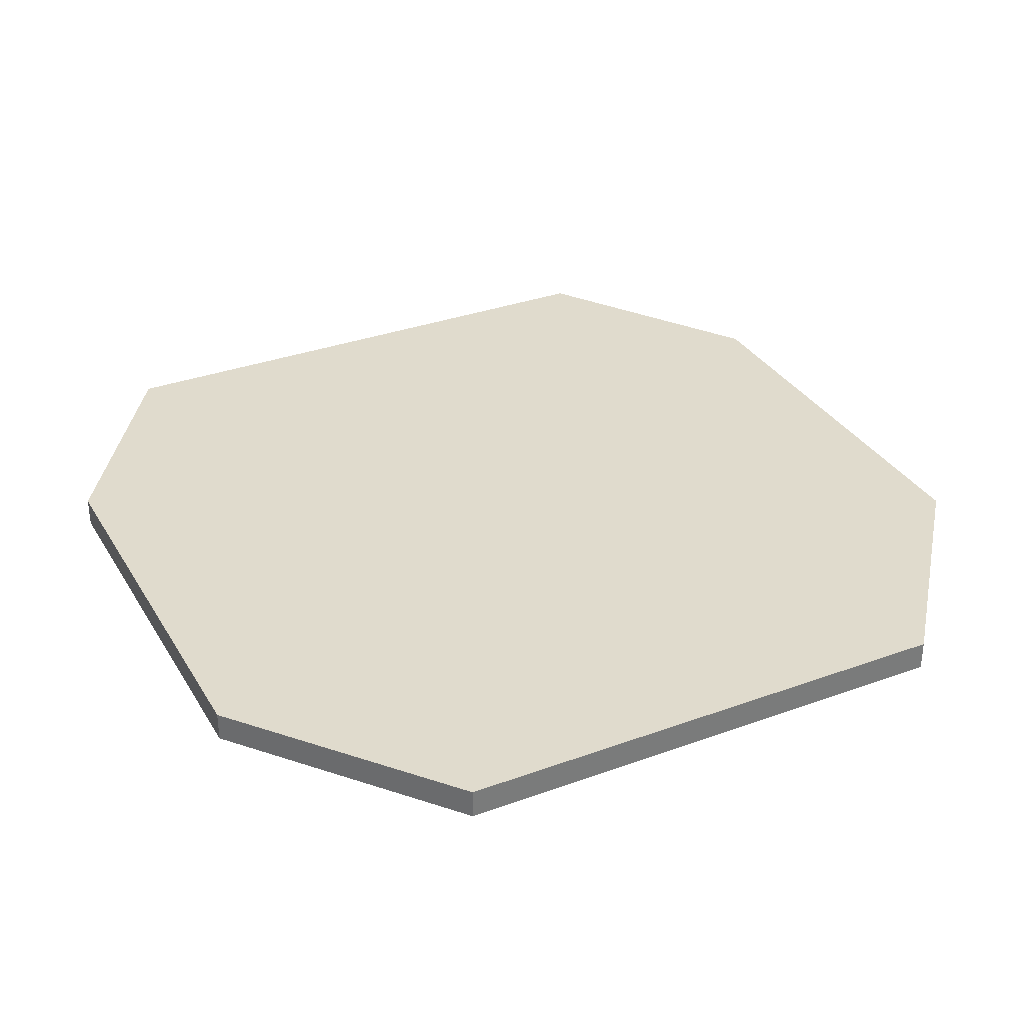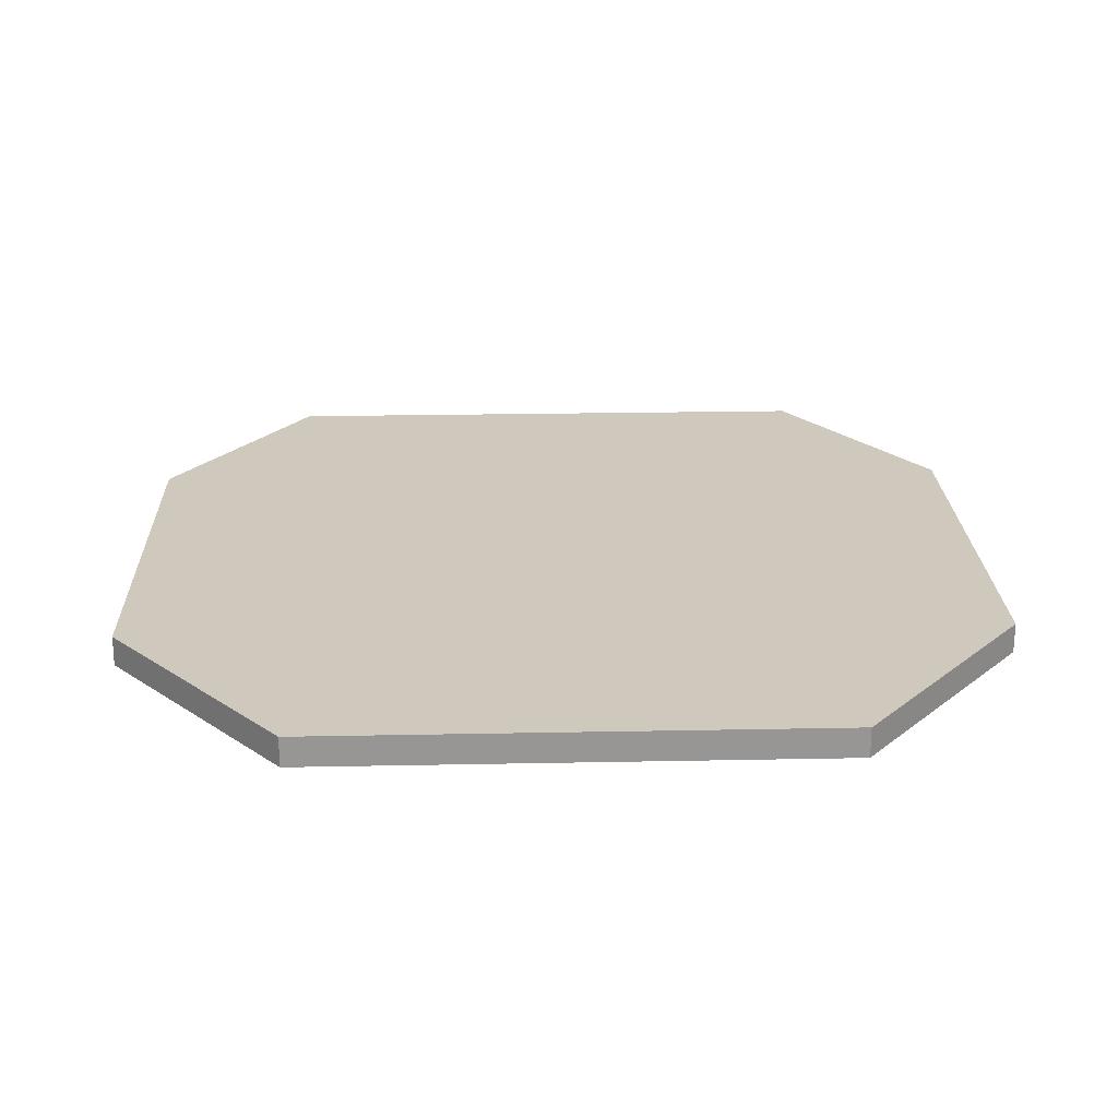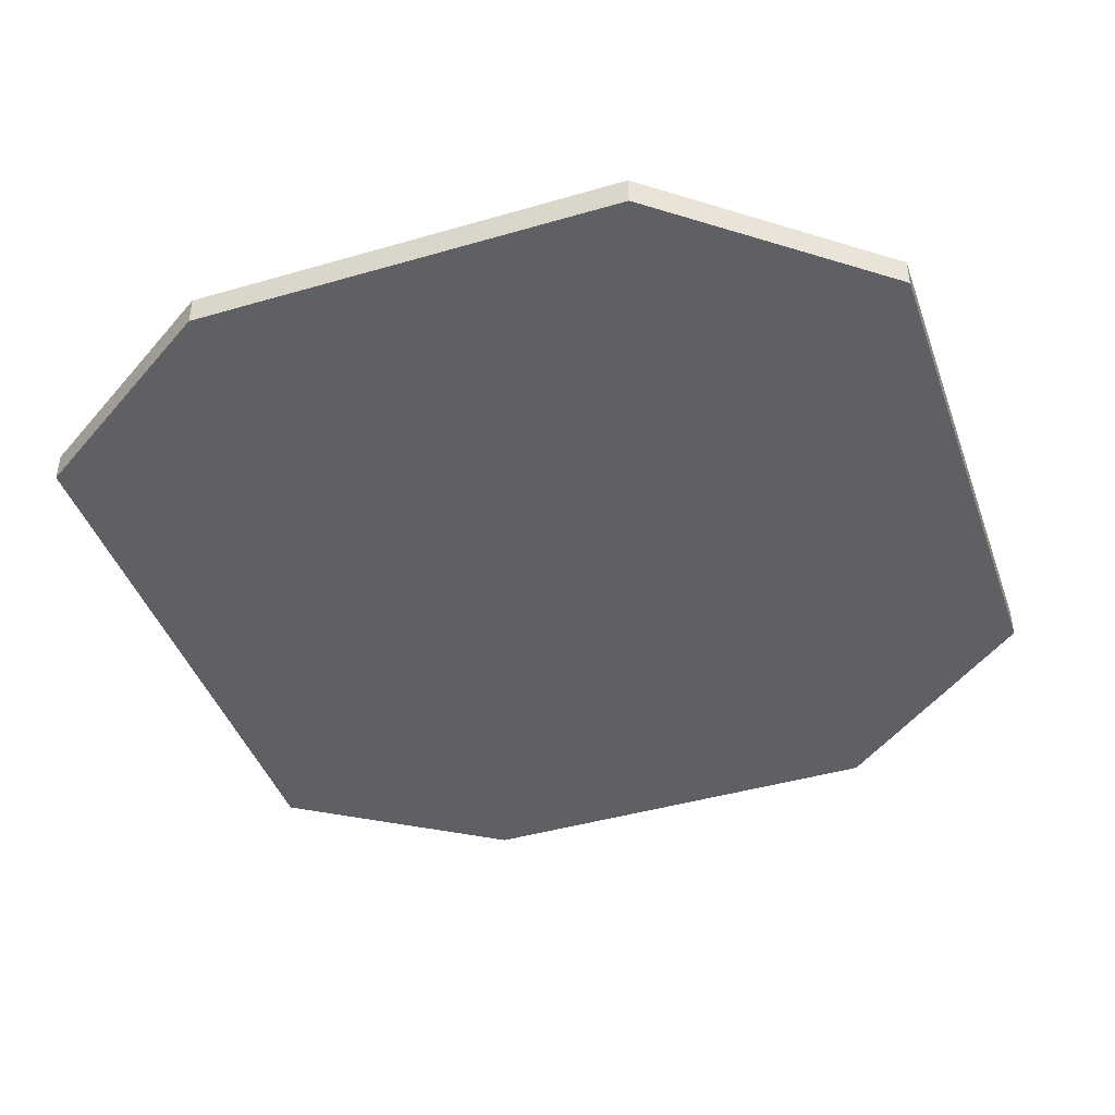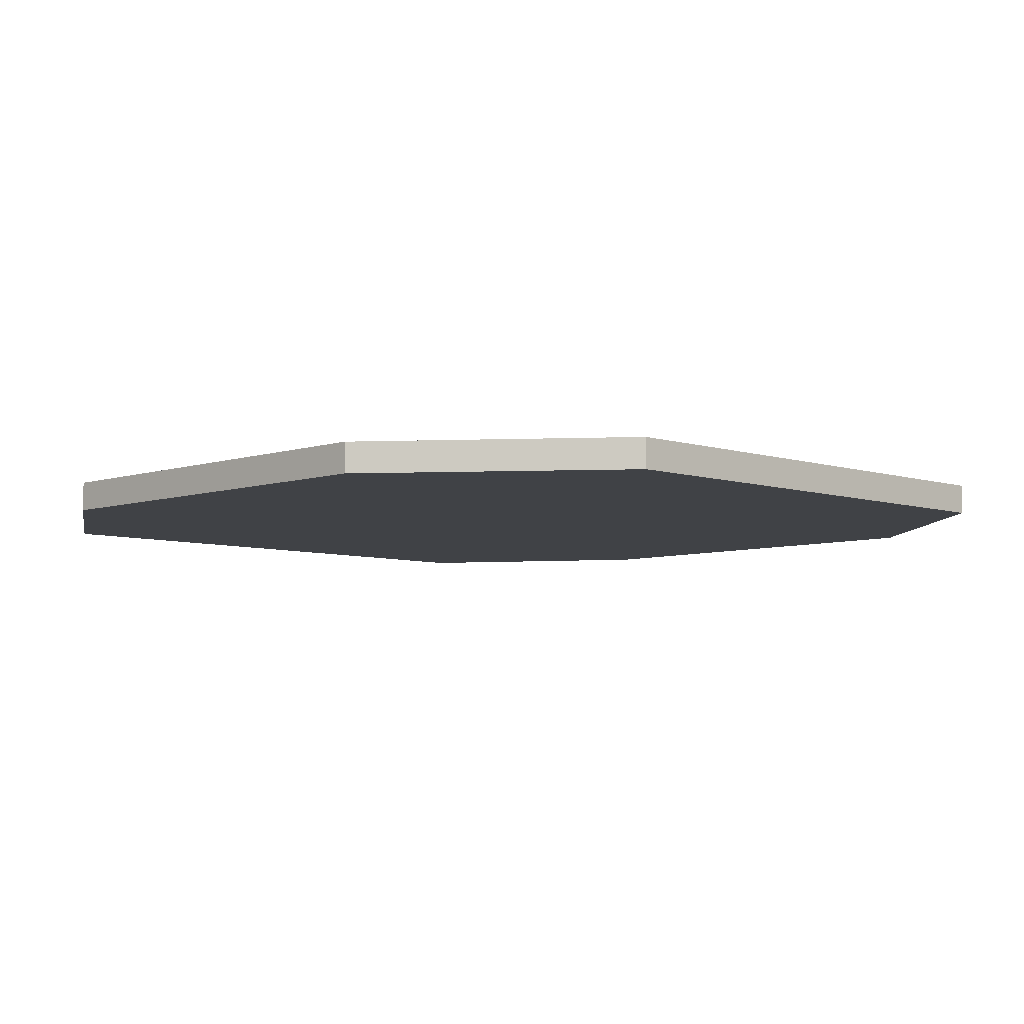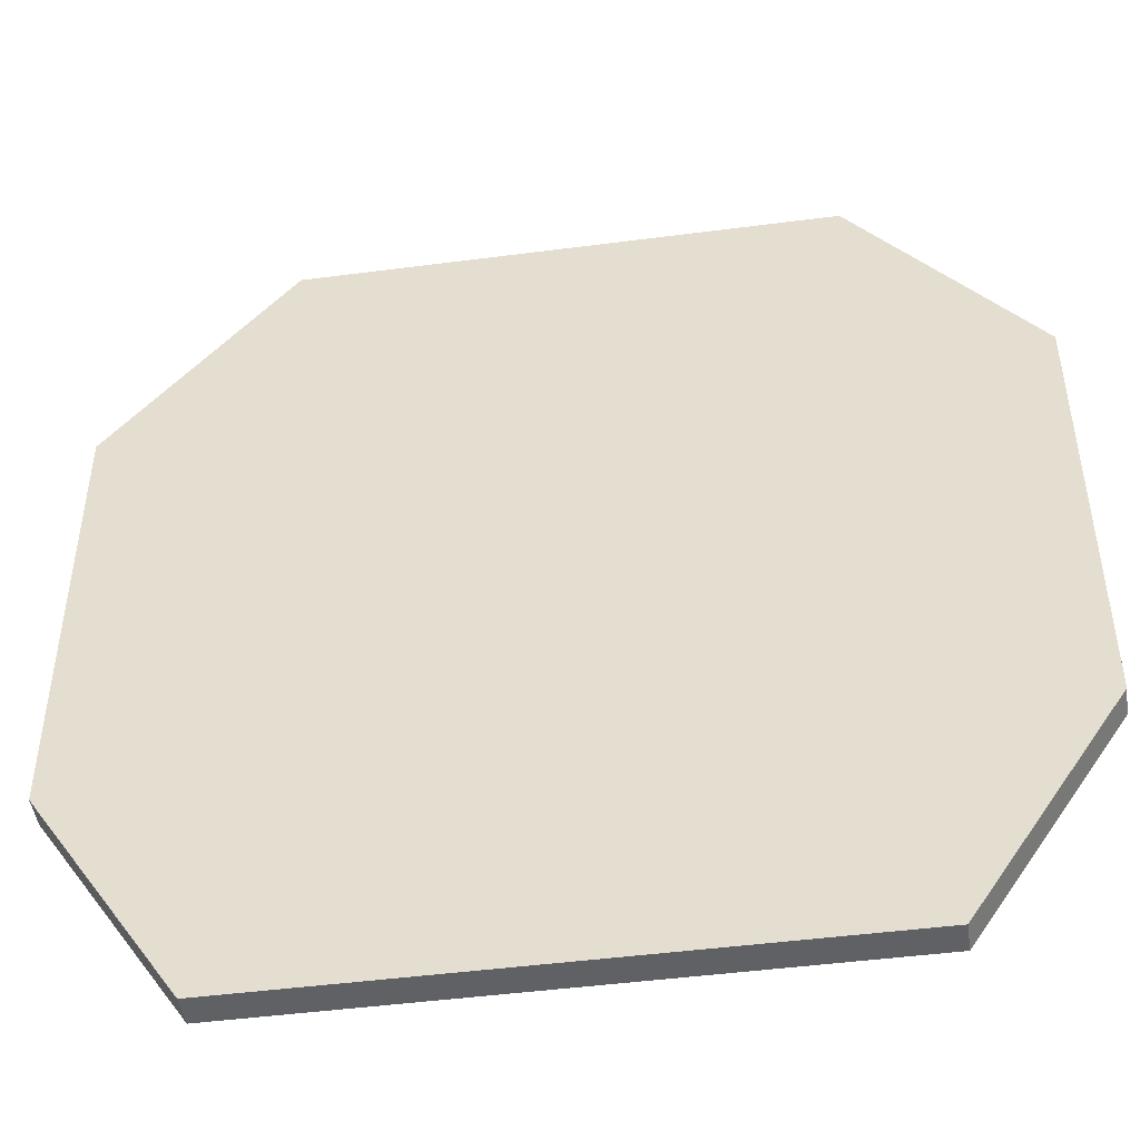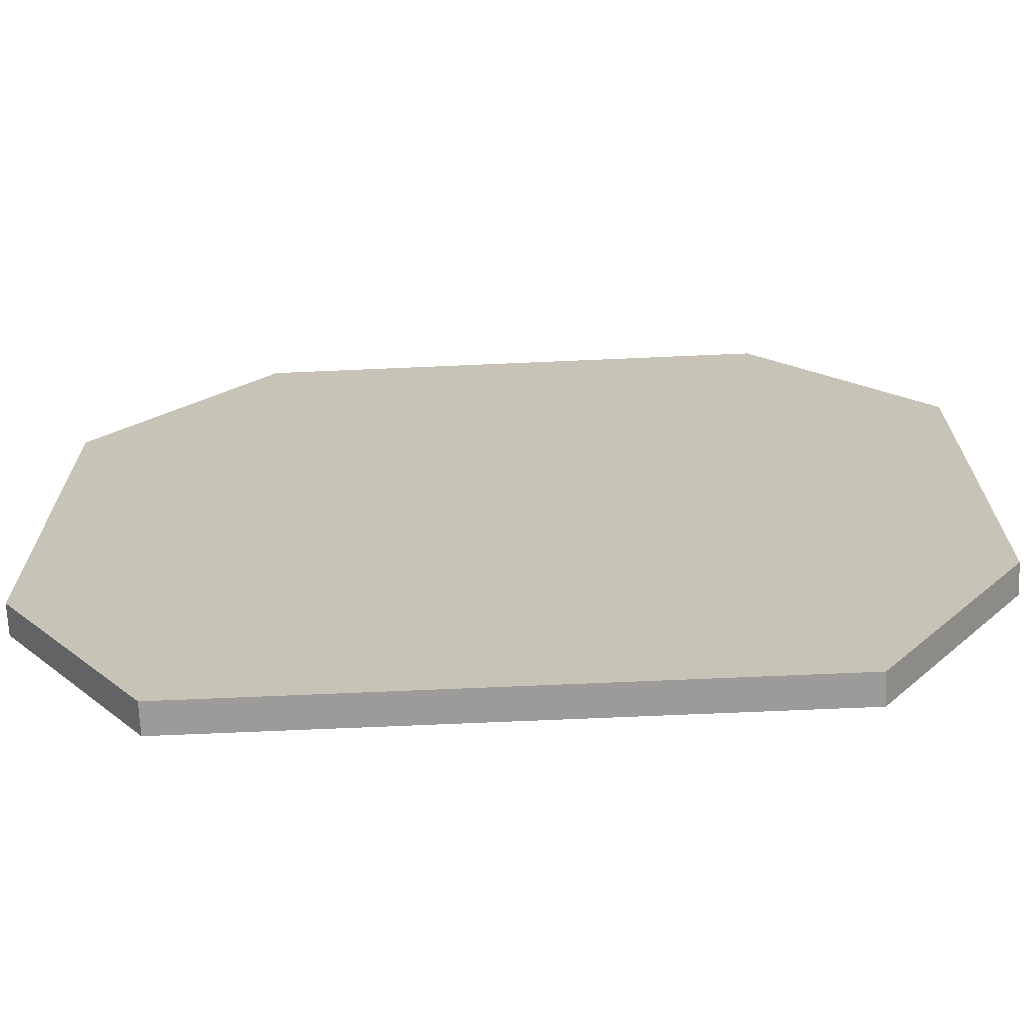
<metadata>
{"format":"obj","ext":"obj","renderer":"f3d","projection":"perspective","resolution":1024,"background":"white","views":[{"elev":33.2,"azim":153.4,"up":"+Z"},{"elev":22.3,"azim":178.0,"up":"+Z"},{"elev":-43.3,"azim":109.0,"up":"+Z"},{"elev":-6.3,"azim":135.2,"up":"+Z"},{"elev":-47.1,"azim":-171.6,"up":"+Y"},{"elev":-69.9,"azim":-177.5,"up":"+Y"}]}
</metadata>
<code>
o Plane
v -2.473 0.3 -0.1153
v 2.473 0.3 -0.1153
v -2.206 7.7 -0.1153
v 2.206 7.7 -0.1153
v 0 0.3 -0.1153
v 0 7.7 -0.1153
v -3.7 4 -0.1153
v 3.7 4 -0.1153
v 0 4 -0.1153
v 3.7 5.85 -0.1153
v 0 5.85 -0.1153
v -3.7 5.85 -0.1153
v -2.473 0.3 0.1384
v 2.473 0.3 0.1384
v -2.206 7.7 0.1384
v 2.206 7.7 0.1384
v 0 0.3 0.1384
v 0 7.7 0.1384
v -3.7 4 0.1384
v 3.7 4 0.1384
v 0 4 0.1384
v 3.7 5.85 0.1384
v 0 5.85 0.1384
v -3.7 5.85 0.1384
v -3.7 2.15 -0.1153
v 3.7 2.15 -0.1153
v 0 2.15 -0.1153
v -3.7 2.15 0.1384
v 3.7 2.15 0.1384
v 0 2.15 0.1384
g Plane_Plane_Material.001
f 11 4 10
f 3 11 12
f 7 27 25
f 9 26 27
f 12 9 7
f 11 8 9
f 23 16 18
f 23 15 24
f 30 19 28
f 29 21 30
f 21 24 19
f 20 23 21
f 4 22 10
f 3 18 6
f 1 28 25
f 7 24 12
f 12 15 3
f 5 13 1
f 2 17 5
f 8 29 26
f 6 16 4
f 10 20 8
f 26 14 2
f 7 28 19
f 14 30 17
f 13 30 28
f 27 2 5
f 1 27 5
f 11 6 4
f 3 6 11
f 7 9 27
f 9 8 26
f 12 11 9
f 11 10 8
f 23 22 16
f 23 18 15
f 30 21 19
f 29 20 21
f 21 23 24
f 20 22 23
f 4 16 22
f 3 15 18
f 1 13 28
f 7 19 24
f 12 24 15
f 5 17 13
f 2 14 17
f 8 20 29
f 6 18 16
f 10 22 20
f 26 29 14
f 7 25 28
f 14 29 30
f 13 17 30
f 27 26 2
f 1 25 27

</code>
